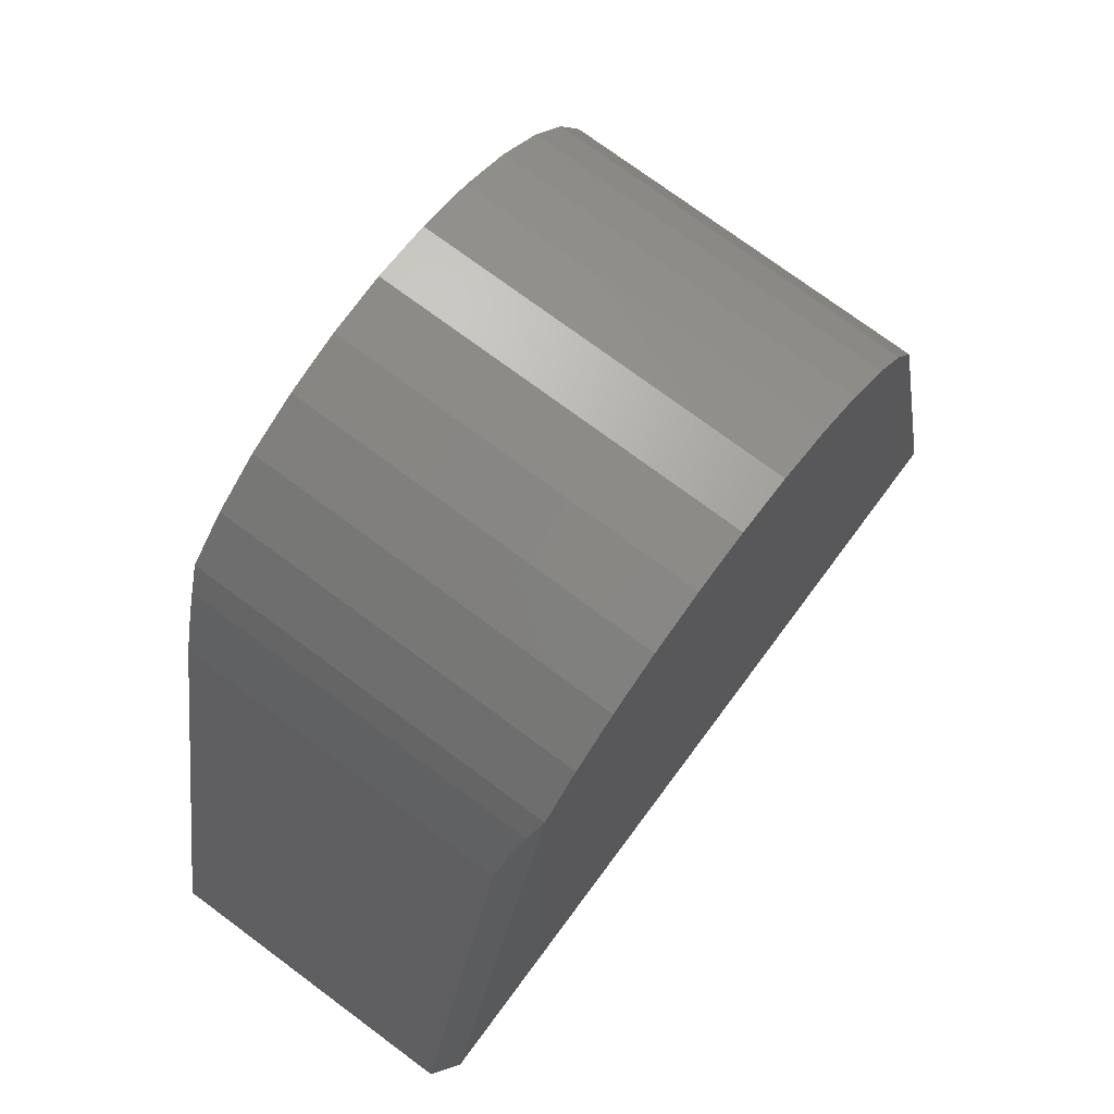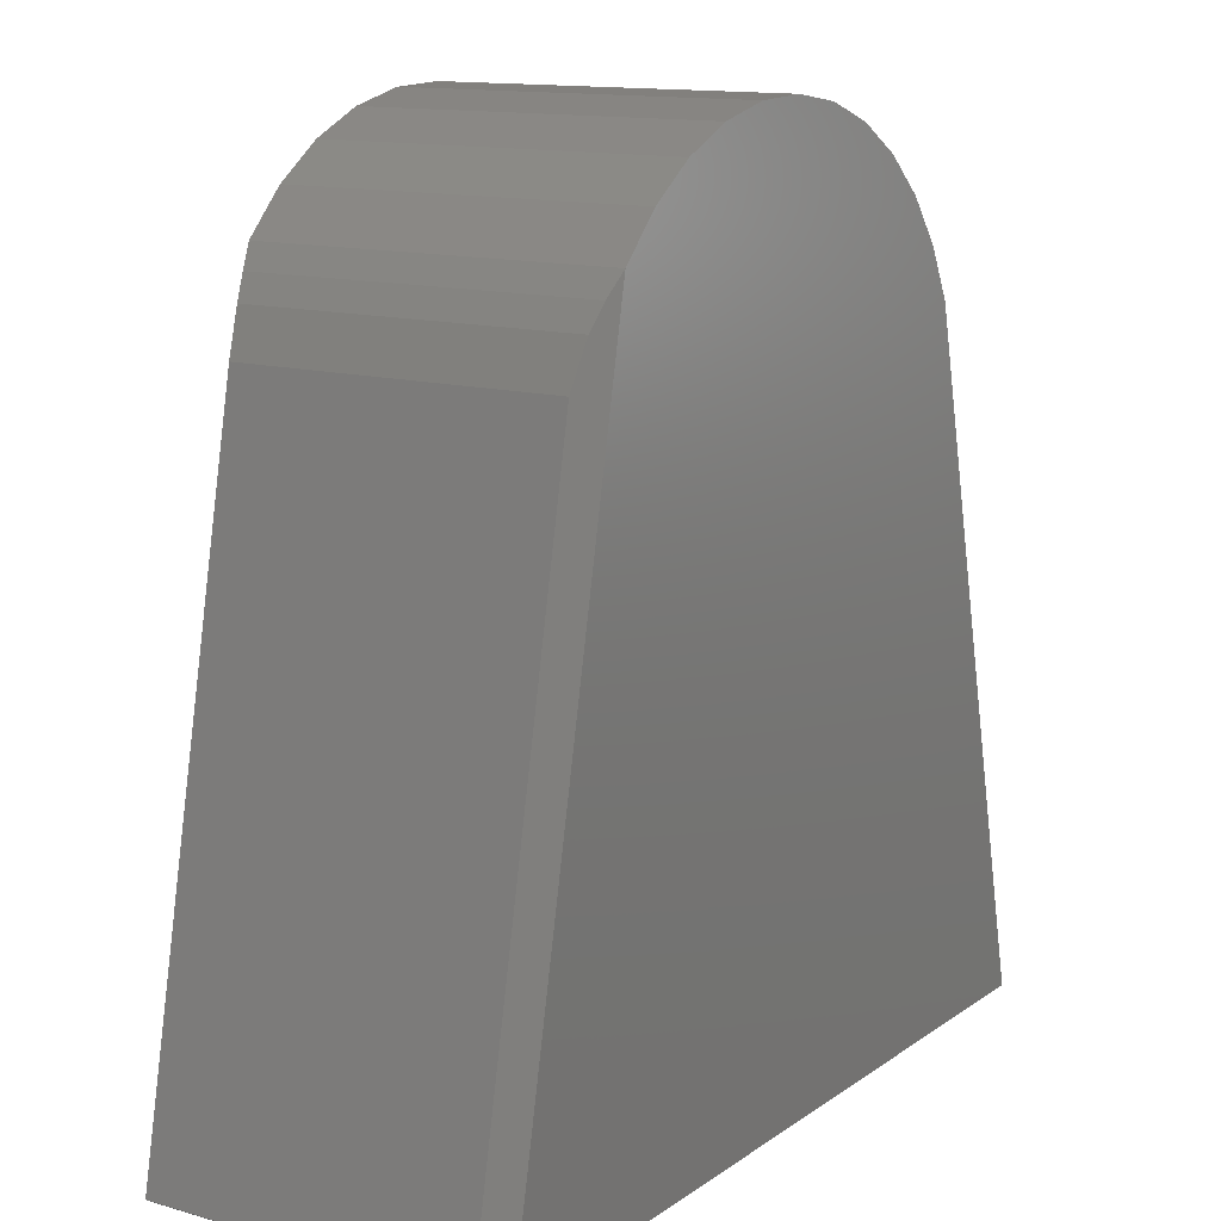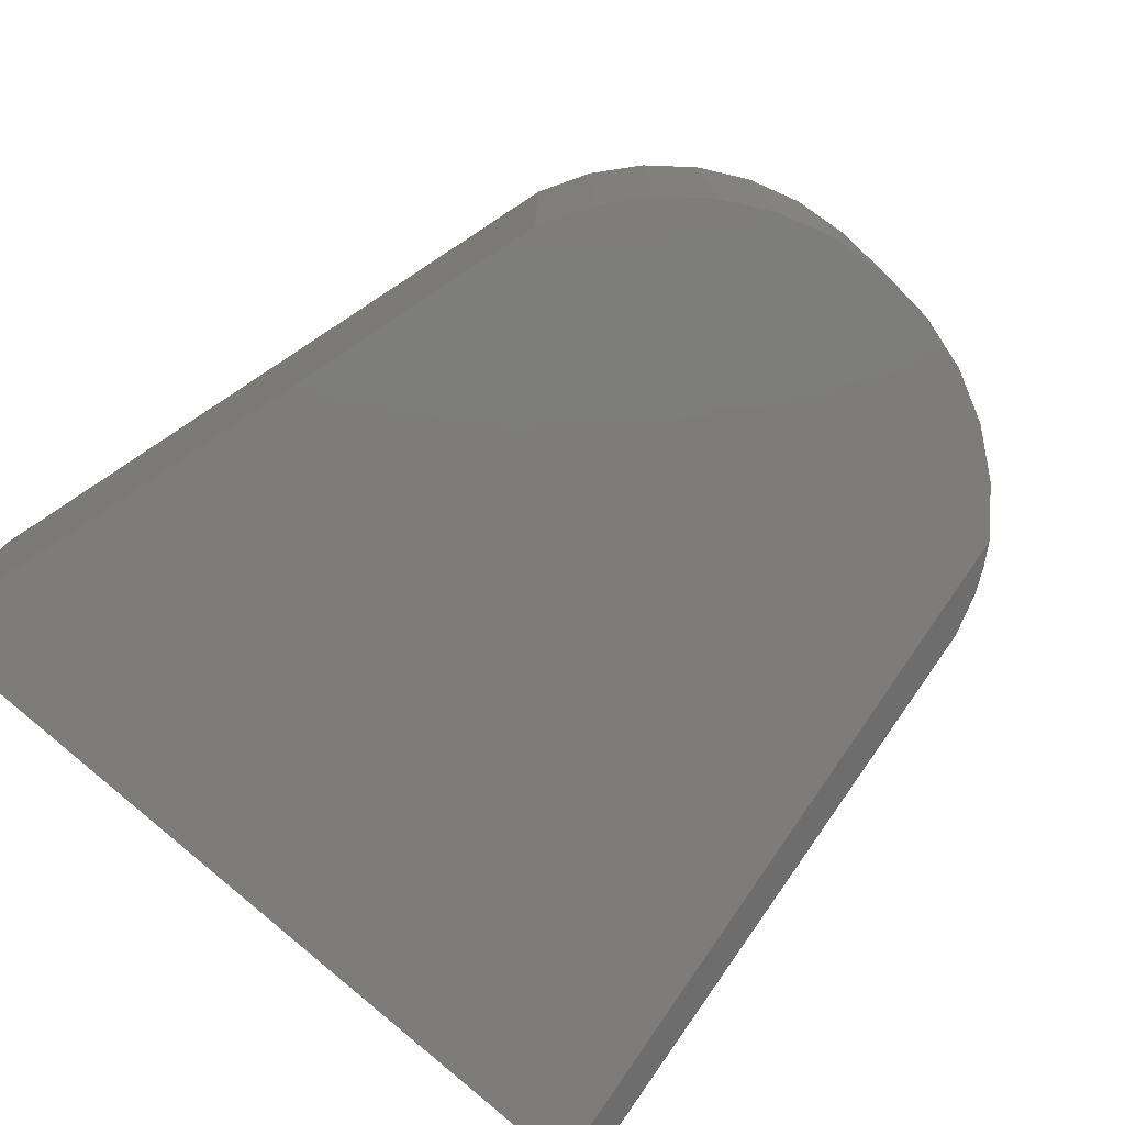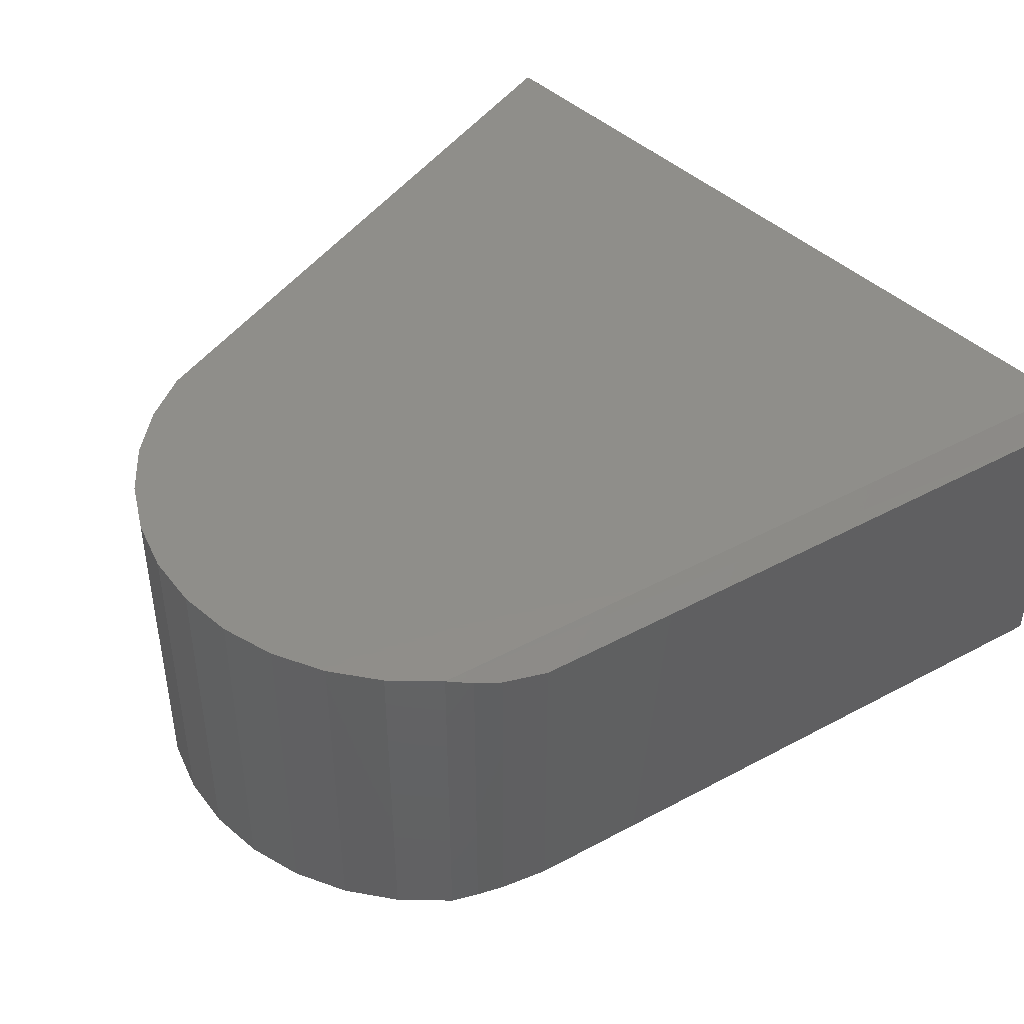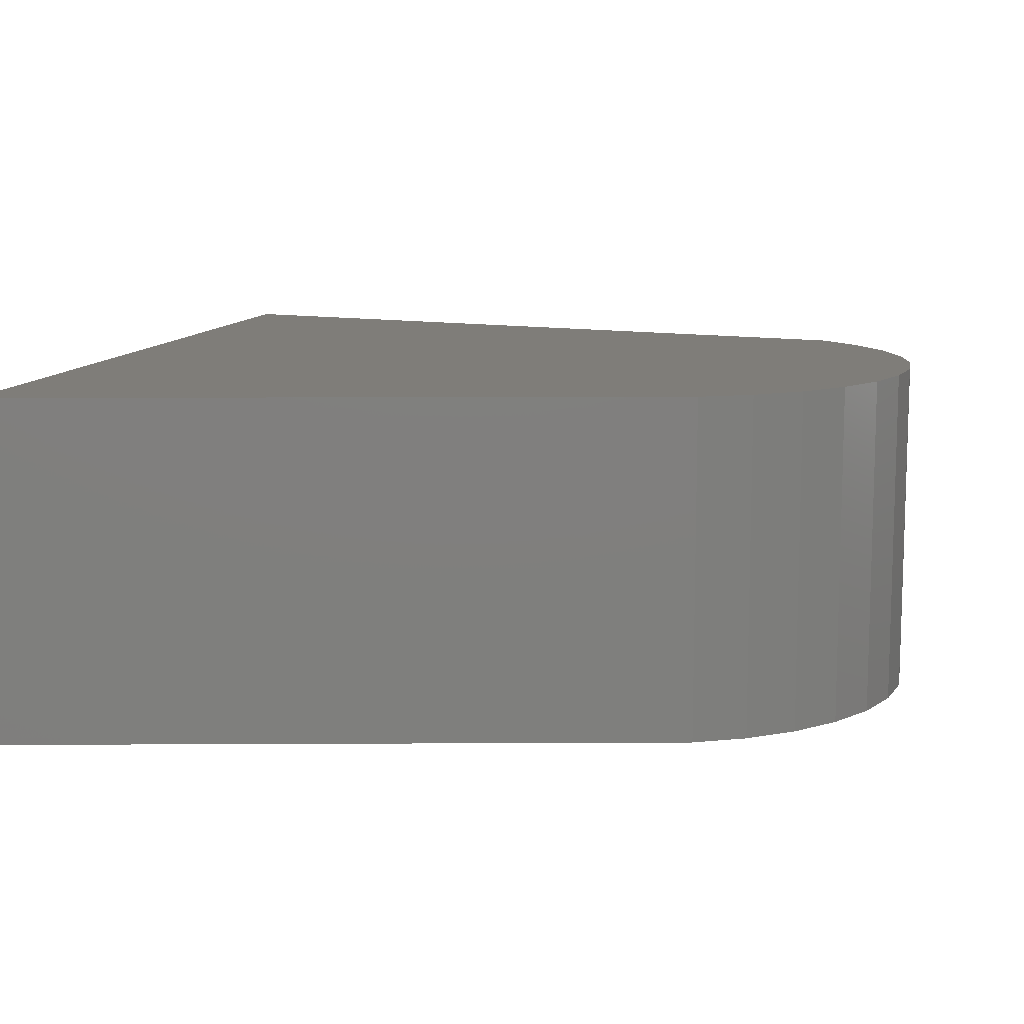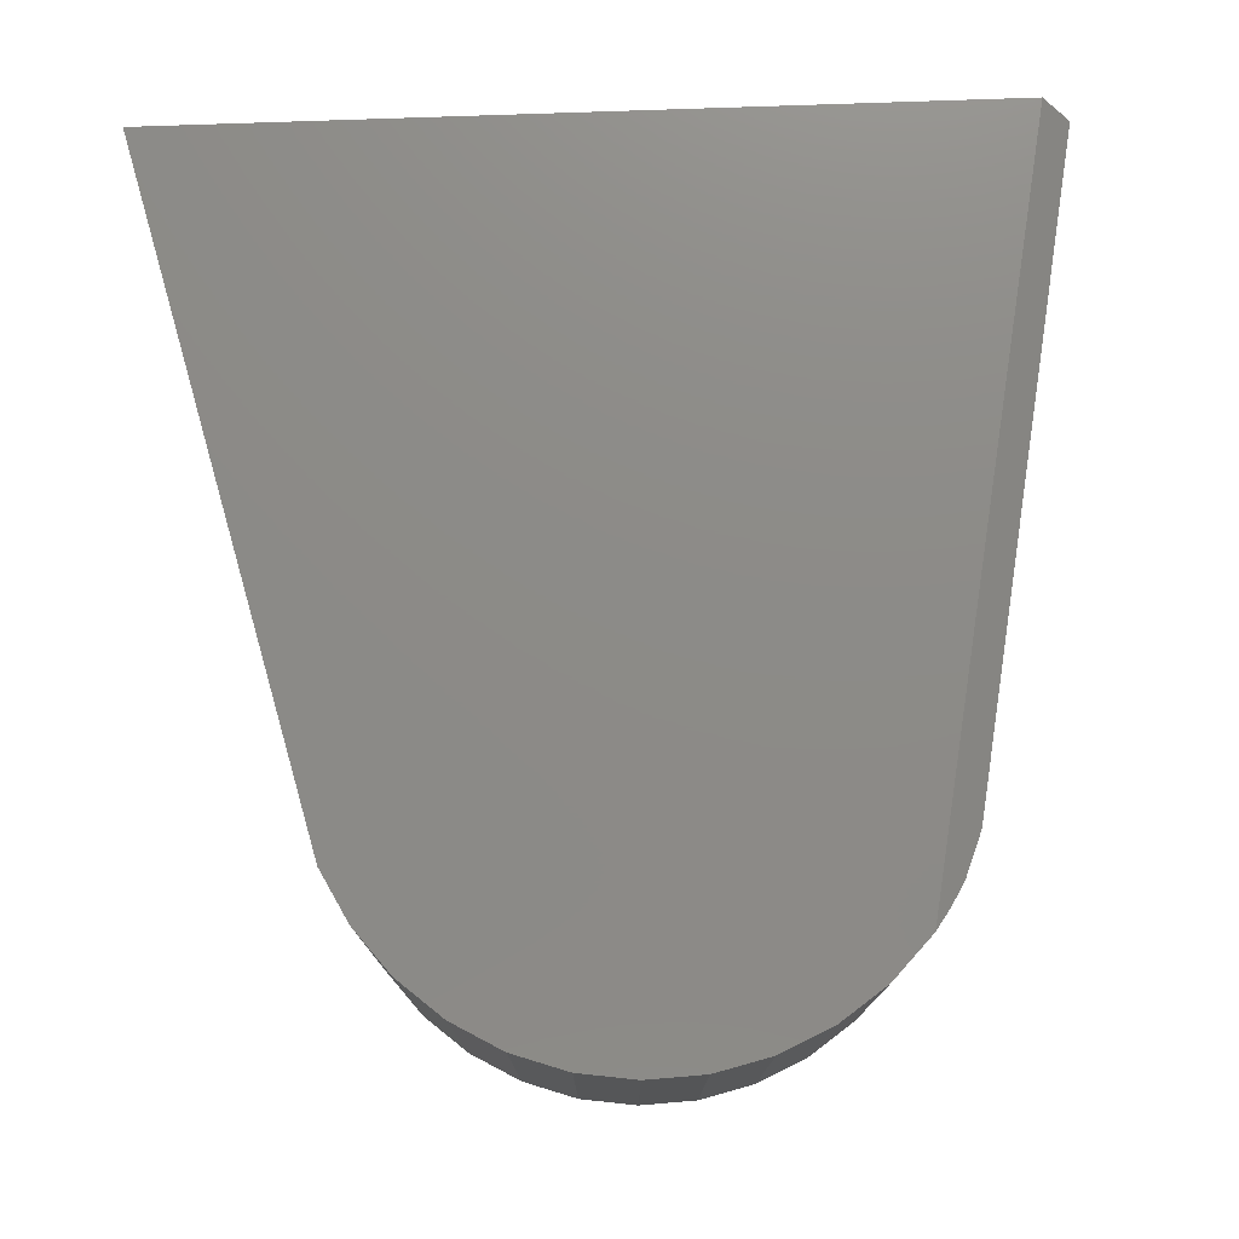
<metadata>
{"format":"stl","ext":"stl","renderer":"f3d","projection":"perspective","resolution":1024,"background":"white","views":[{"elev":74.4,"azim":-53.4,"up":"+Y"},{"elev":13.3,"azim":-57.2,"up":"+Y"},{"elev":-76.0,"azim":136.7,"up":"+Z"},{"elev":44.4,"azim":-133.5,"up":"+Z"},{"elev":10.9,"azim":102.8,"up":"+Z"},{"elev":76.2,"azim":177.4,"up":"+Z"}]}
</metadata>
<code>
# stl→obj: 36 verts, 68 faces
v 0.2394 0.819 0.6406
v 0.1355 0.8349 0.6406
v 0.03042 0.8309 0.6406
v 0.9219 -0.7667 0.6406
v 0.6214 0.4854 0.6406
v -0.6094 -0.7506 0.6406
v 0.5733 0.5789 0.6406
v -0.3285 0.6301 0.6406
v 0.5085 0.6617 0.6406
v -0.2548 0.7051 0.6406
v 0.4293 0.7309 0.6406
v -0.1682 0.7648 0.6406
v 0.3386 0.7839 0.6406
v -0.07204 0.8073 0.6406
v 0.03042 0.8309 0
v 0.1355 0.8349 0
v 0.2394 0.819 0
v -0.07204 0.8073 0
v 0.3386 0.7839 0
v -0.1682 0.7648 0
v 0.4293 0.7309 0
v -0.2548 0.7051 0
v 0.5085 0.6617 0
v -0.3285 0.6301 0
v 0.5733 0.5789 0
v -0.6084 -0.7506 0
v 0.6214 0.4854 0
v 0.9219 -0.7667 0
v -0.4171 0.4684 0.6094
v -0.4171 0.4684 0.03125
v -0.6579 -0.7194 0.6094
v -0.6579 -0.7194 0.03125
v -0.3845 0.547 0.02193
v -0.3845 0.547 0.6187
v -0.3582 0.59 0.0121
v -0.3582 0.59 0.6285
f 1 2 3
f 4 5 6
f 6 5 7
f 6 7 8
f 8 7 9
f 8 9 10
f 10 9 11
f 10 11 12
f 12 11 13
f 12 13 14
f 14 13 1
f 14 1 3
f 15 16 17
f 15 17 18
f 18 17 19
f 18 19 20
f 20 19 21
f 20 21 22
f 22 21 23
f 22 23 24
f 24 23 25
f 24 25 26
f 26 25 27
f 26 27 28
f 29 30 31
f 31 30 32
f 33 34 35
f 35 34 36
f 35 36 24
f 24 36 8
f 24 8 22
f 22 8 10
f 22 10 20
f 20 10 12
f 20 12 18
f 18 12 14
f 18 14 15
f 15 14 3
f 15 3 16
f 16 3 2
f 16 2 17
f 17 2 1
f 17 1 19
f 19 1 13
f 19 13 21
f 21 13 11
f 21 11 23
f 23 11 9
f 23 9 25
f 25 9 7
f 25 7 27
f 27 7 5
f 6 26 4
f 4 26 28
f 34 33 29
f 29 33 30
f 33 35 24
f 26 32 24
f 24 32 30
f 24 30 33
f 26 6 32
f 32 6 31
f 8 36 34
f 34 29 8
f 8 29 31
f 8 31 6
f 4 28 5
f 5 28 27

</code>
